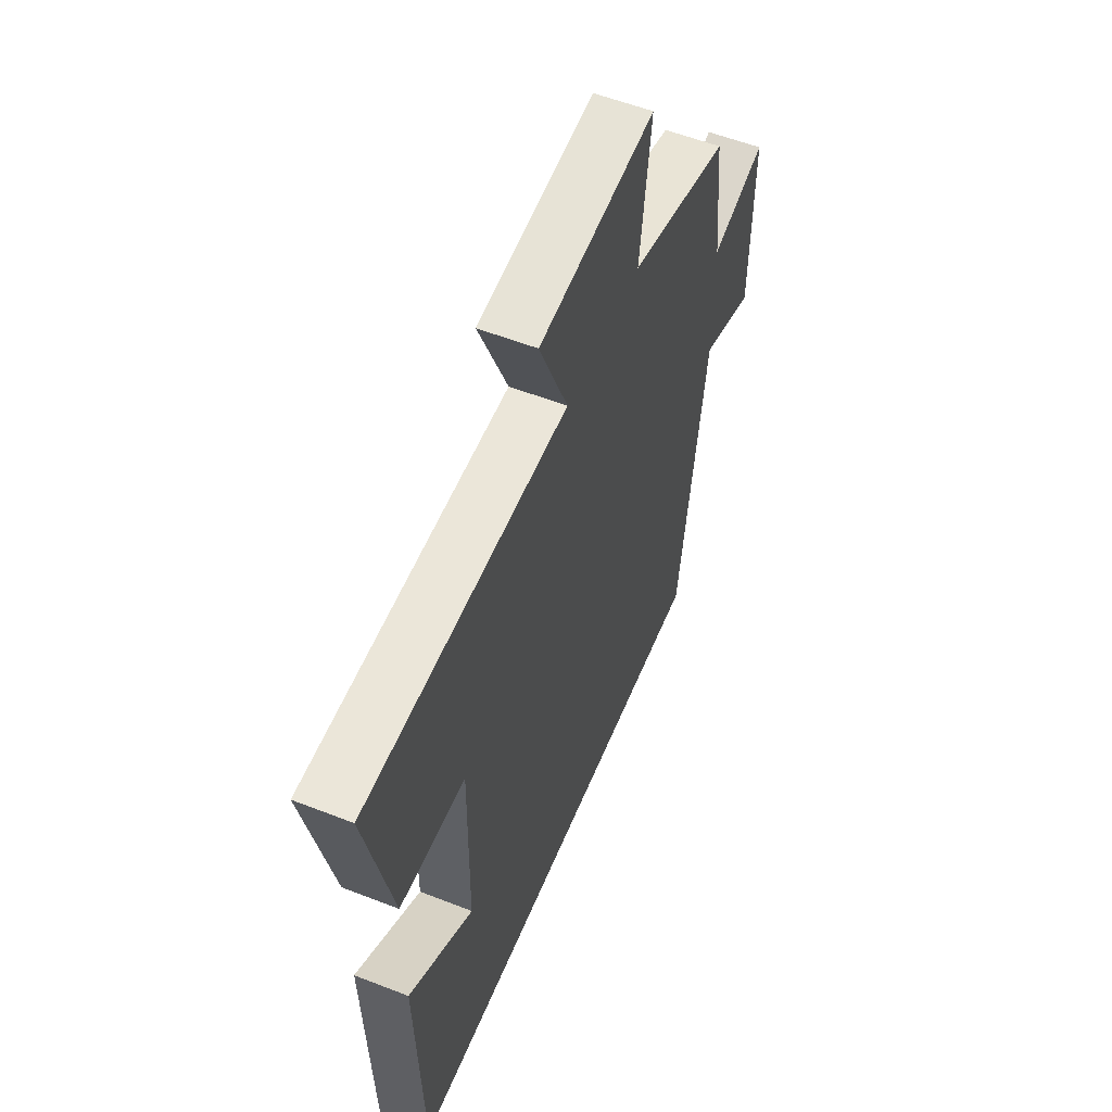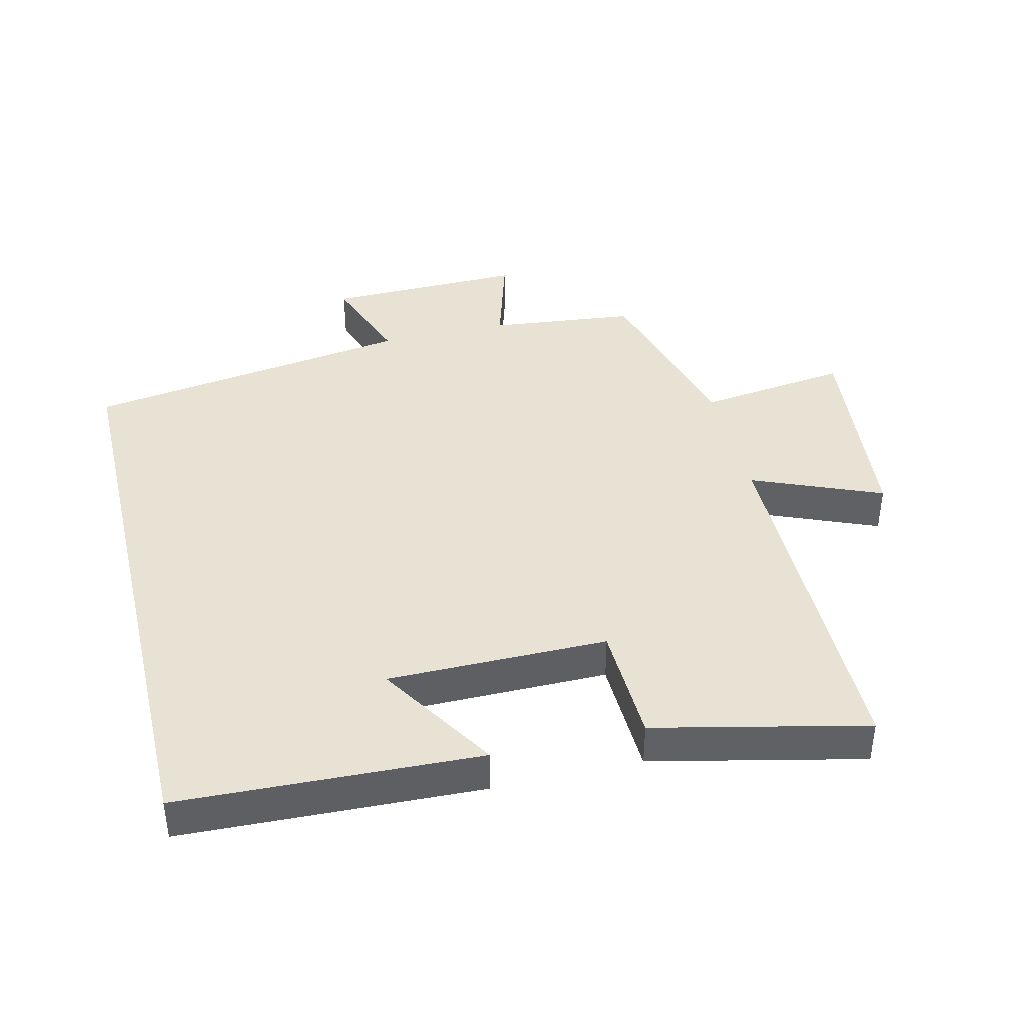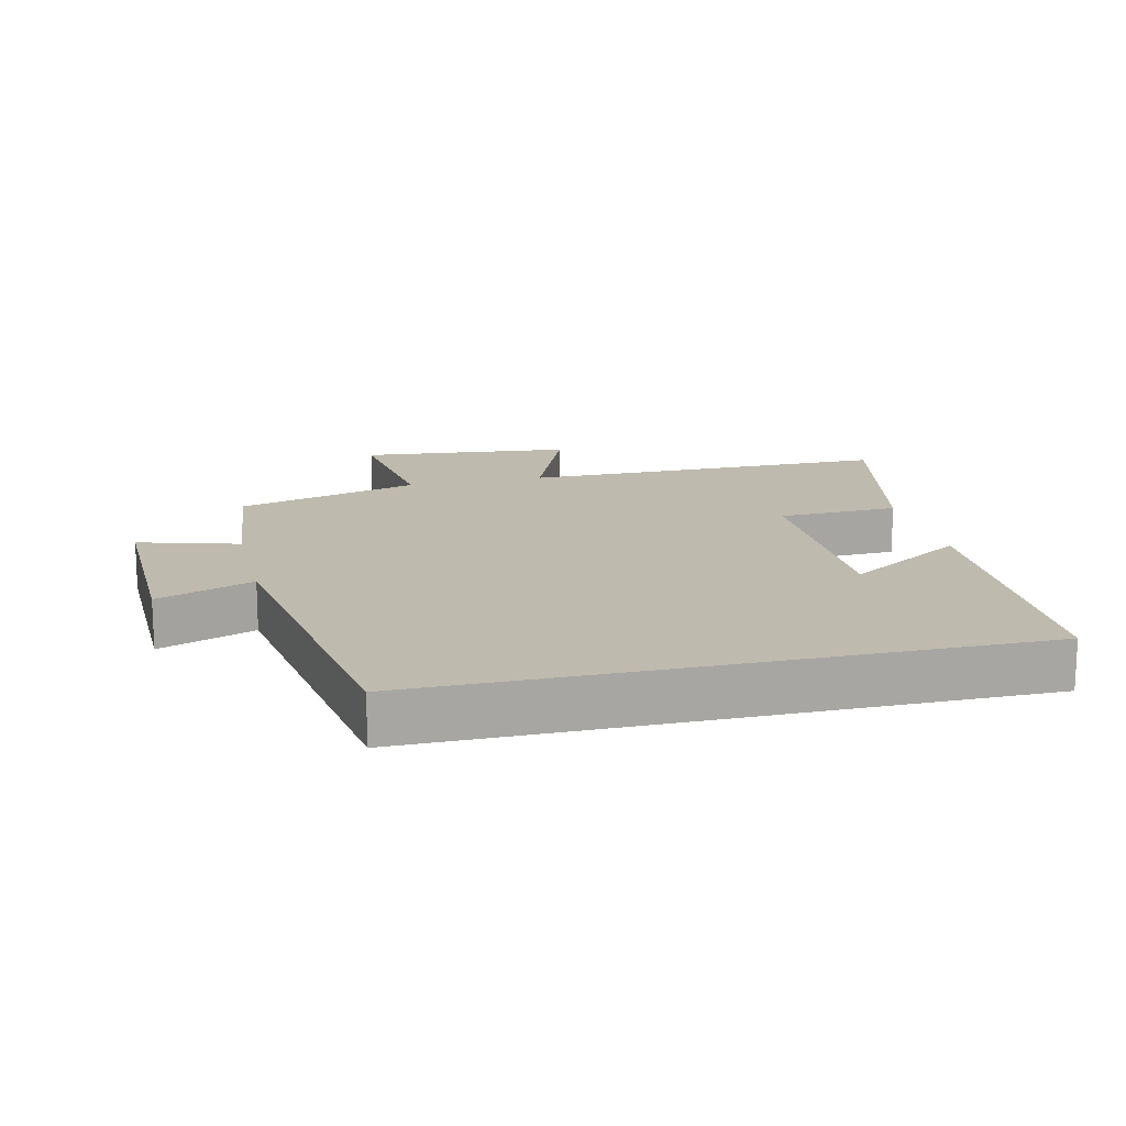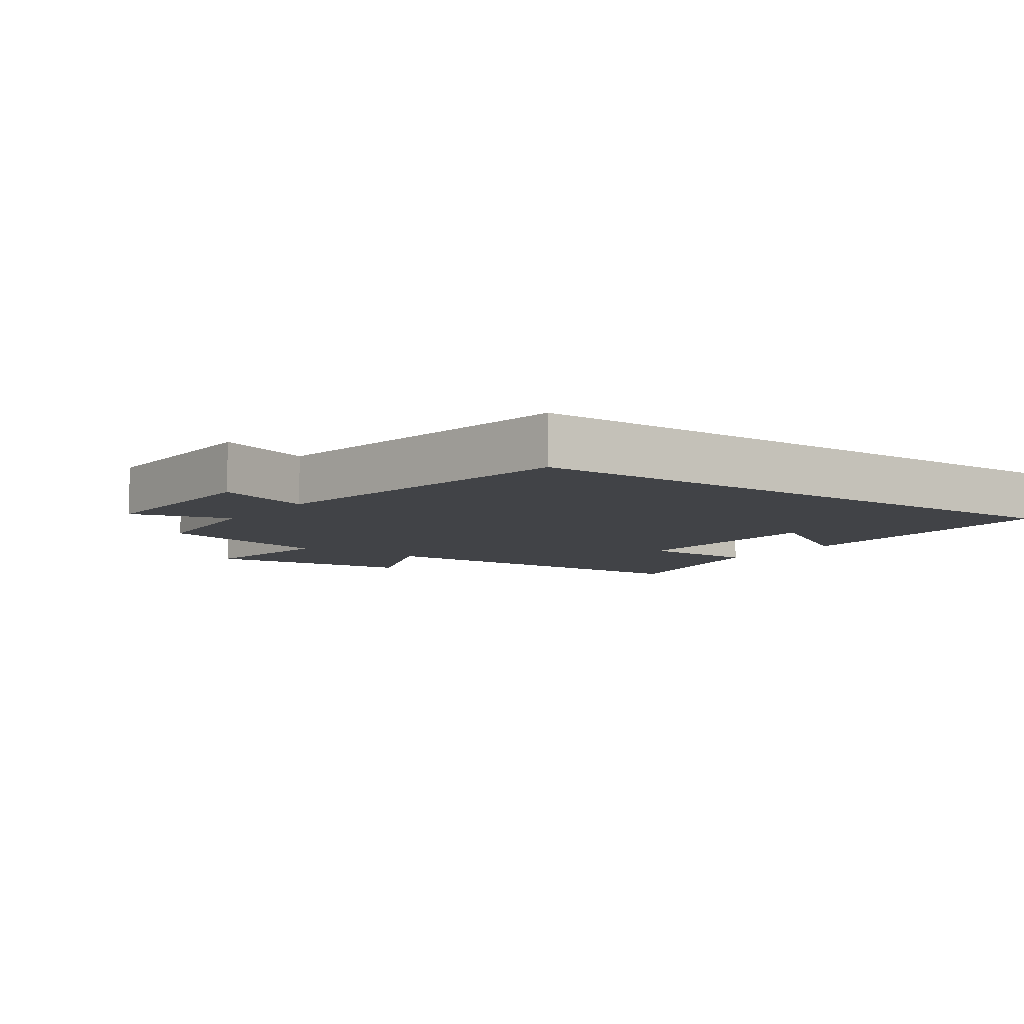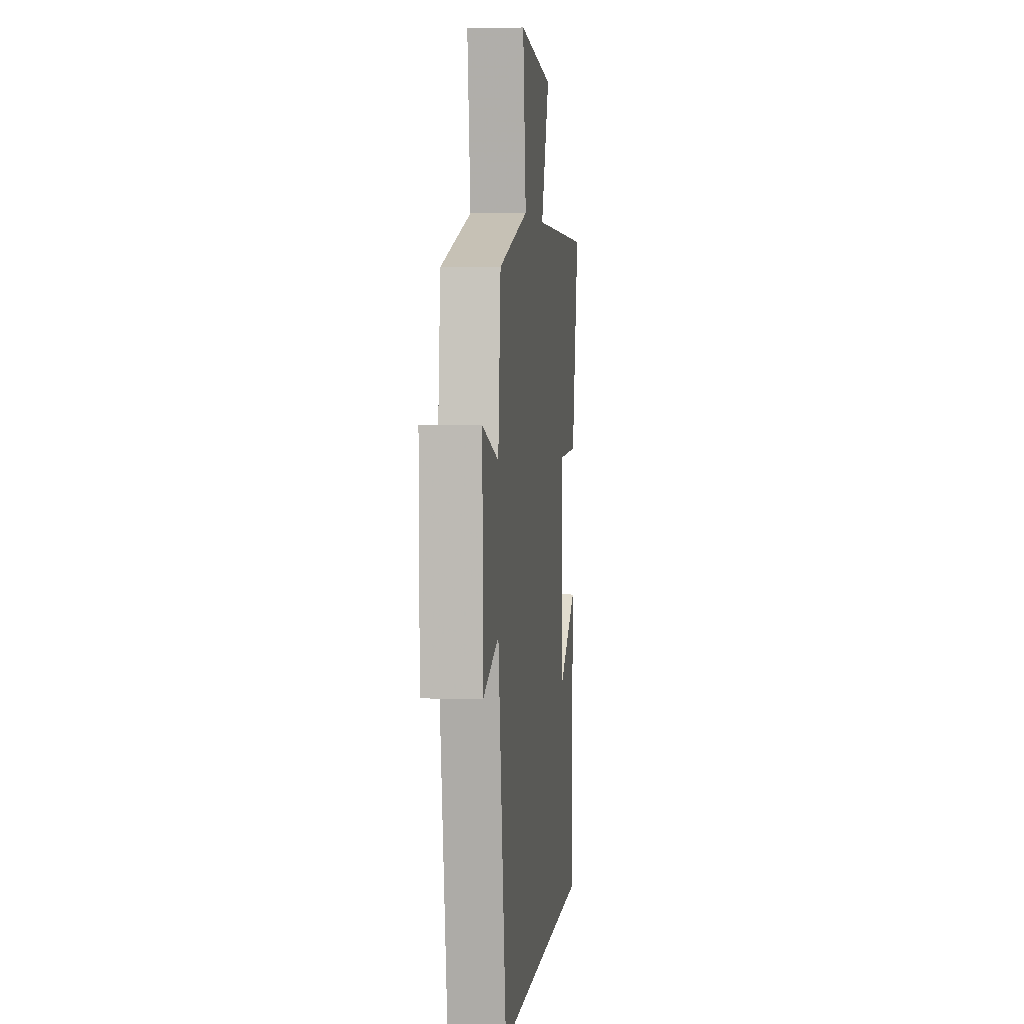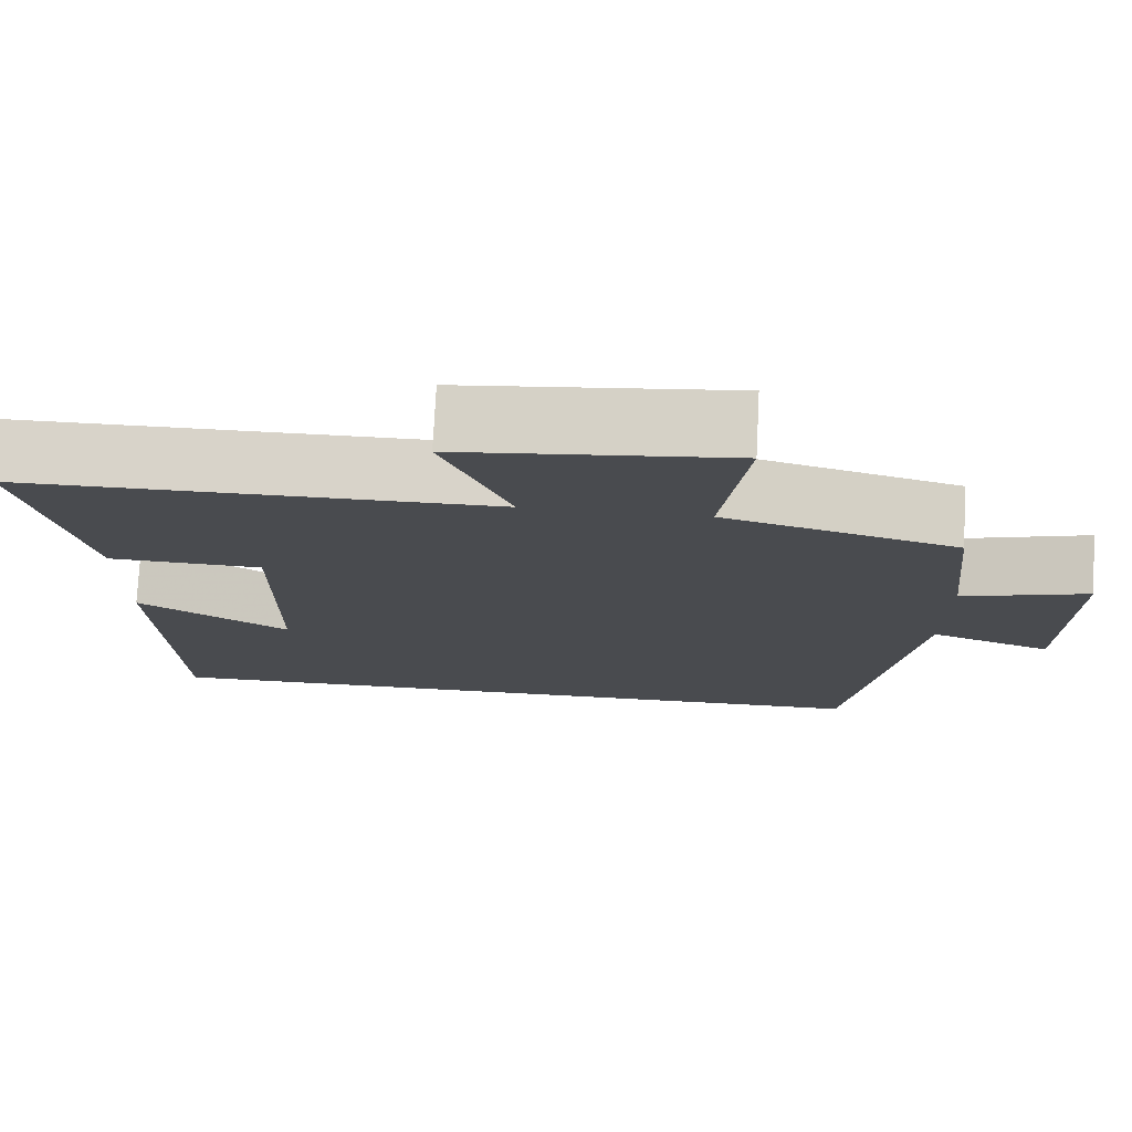
<metadata>
{"format":"obj","ext":"obj","renderer":"f3d","projection":"perspective","resolution":1024,"background":"white","views":[{"elev":56.1,"azim":-67.7,"up":"+Z"},{"elev":40.7,"azim":-103.3,"up":"+Y"},{"elev":15.7,"azim":166.7,"up":"+Y"},{"elev":-7.3,"azim":144.4,"up":"+Y"},{"elev":3.4,"azim":96.3,"up":"+Z"},{"elev":75.9,"azim":2.9,"up":"+Z"}]}
</metadata>
<code>
v 0.477 0.07 0.422
v 0.5 0.07 0.2
v 0.651 0.07 0.244
v 0.645 0.07 -0.056
v 0.5 0.07 -0.002
v 0.423 0.07 -0.5
v -0.484 0.07 -0.5
v -0.5 0.07 -0.046
v -0.32 0.07 -0.159
v -0.318 0.07 0.173
v -0.5 0.07 0.18
v -0.571 0.07 0.5
v -0.012 0.07 0.5
v -0.092 0.07 0.695
v 0.23 0.07 0.727
v 0.2 0.07 0.5
v 0.477 0 0.422
v 0.5 0 0.2
v 0.651 0 0.244
v 0.645 0 -0.056
v 0.5 0 -0.002
v 0.423 0 -0.5
v -0.484 0 -0.5
v -0.5 0 -0.046
v -0.32 0 -0.159
v -0.318 0 0.173
v -0.5 0 0.18
v -0.571 0 0.5
v -0.012 0 0.5
v -0.092 0 0.695
v 0.23 0 0.727
v 0.2 0 0.5
f 13 14 15 16
f 13 16 1 2
f 12 13 2
f 11 12 2
f 10 11 2
f 9 10 2
f 7 8 9
f 7 9 2
f 6 7 2
f 5 6 2
f 2 3 4 5
f 32 31 30 29
f 18 17 32 29
f 18 29 28
f 18 28 27
f 18 27 26
f 18 26 25
f 25 24 23
f 18 25 23
f 18 23 22
f 18 22 21
f 21 20 19 18
f 1 17 18 2
f 2 18 19 3
f 3 19 20 4
f 4 20 21 5
f 5 21 22 6
f 6 22 23 7
f 7 23 24 8
f 8 24 25 9
f 9 25 26 10
f 10 26 27 11
f 11 27 28 12
f 12 28 29 13
f 13 29 30 14
f 14 30 31 15
f 15 31 32 16
f 16 32 17 1

</code>
